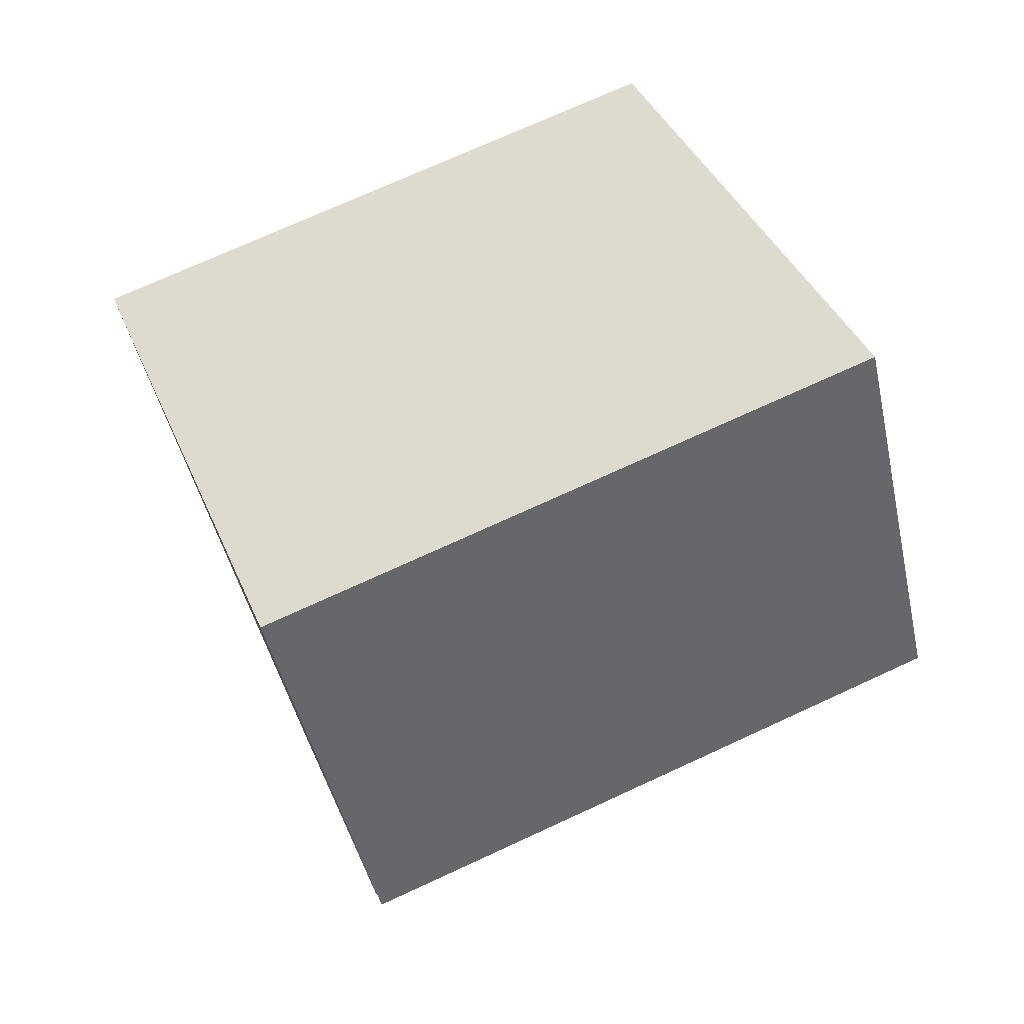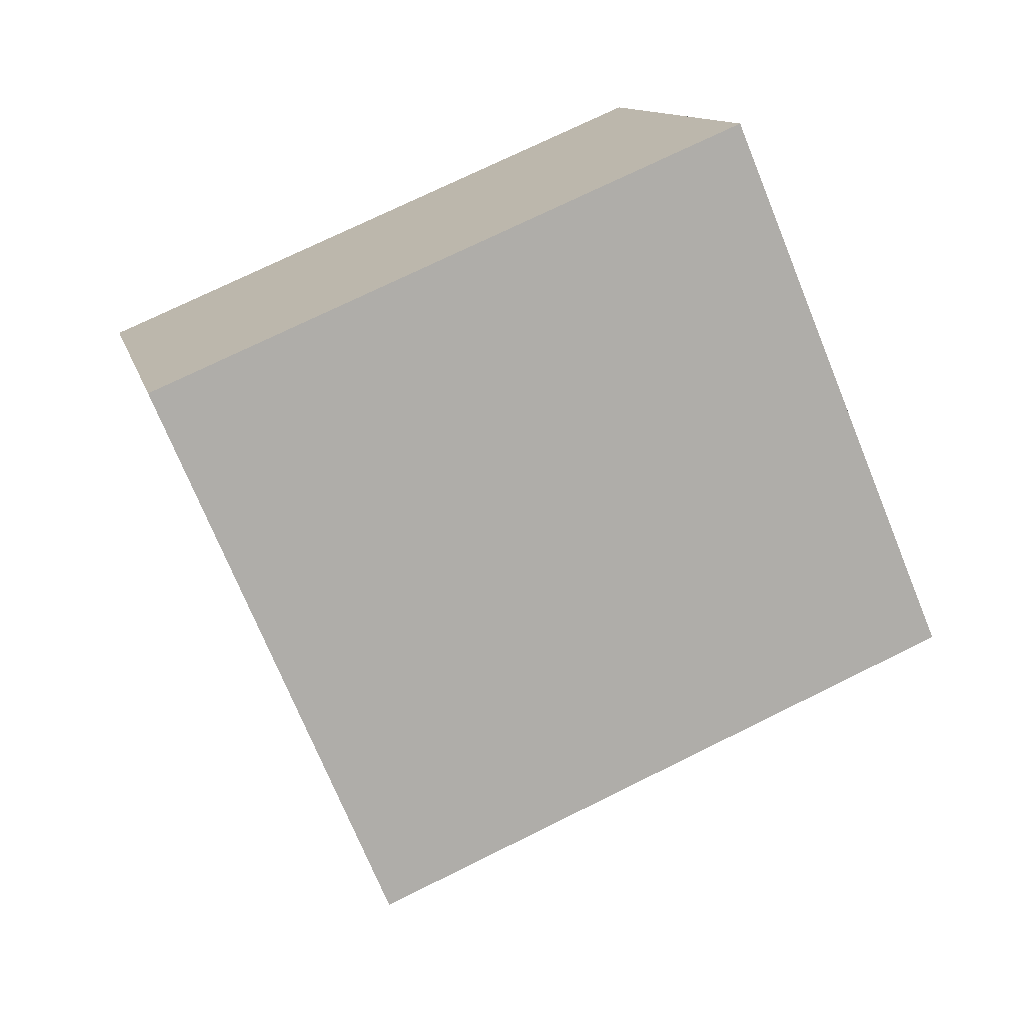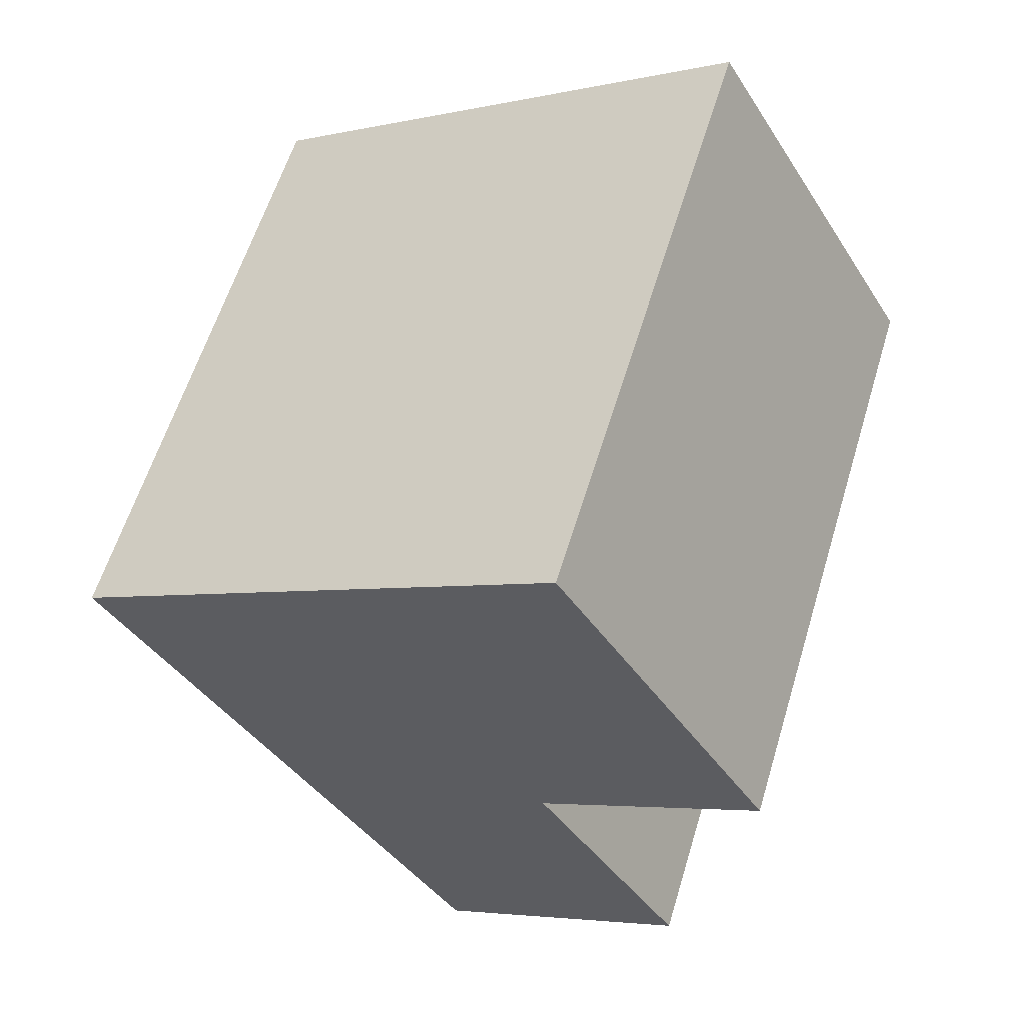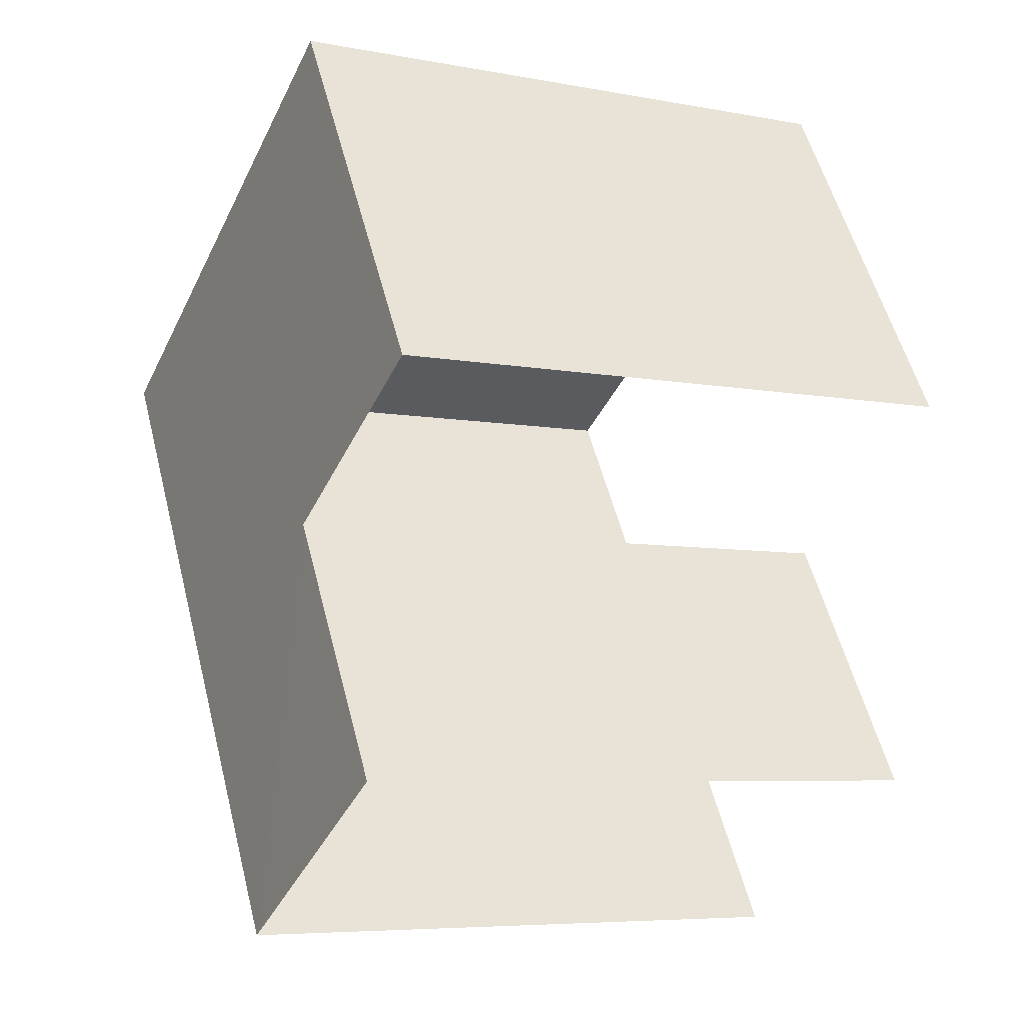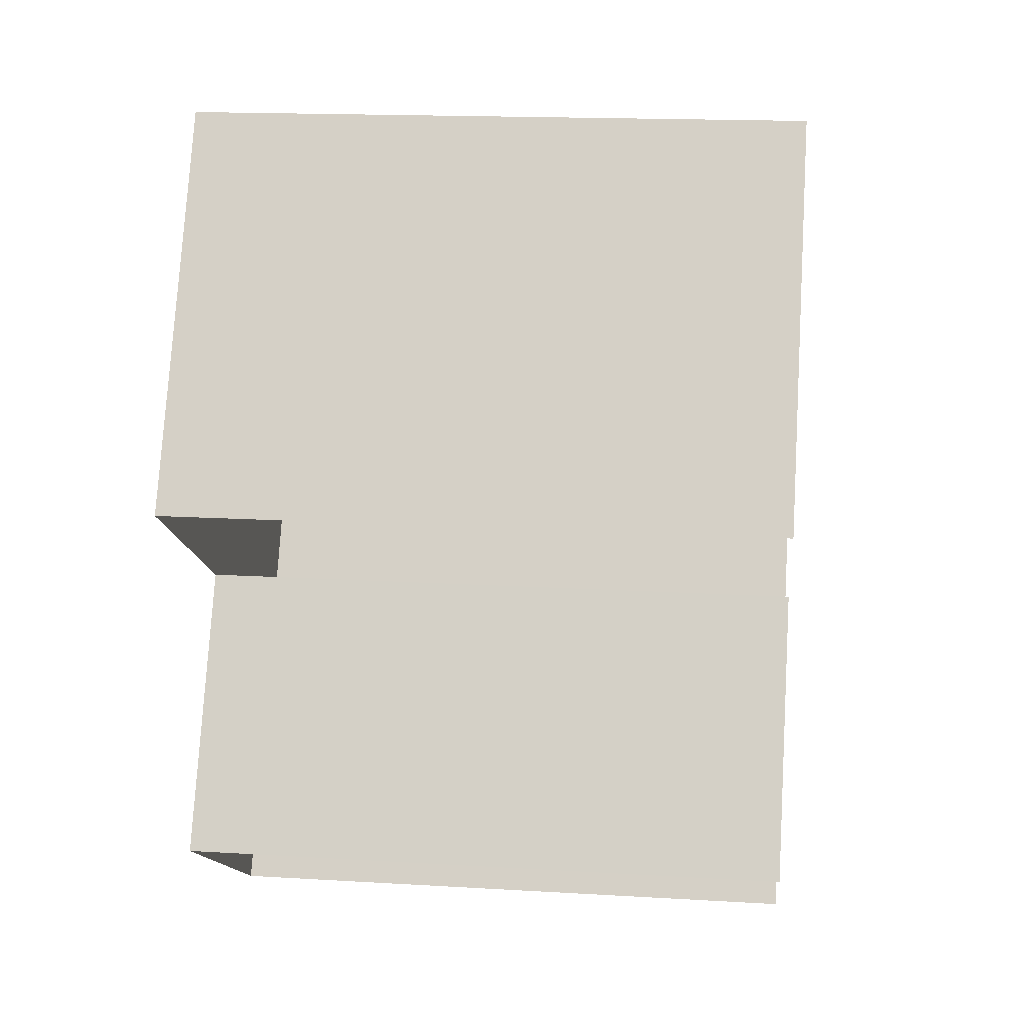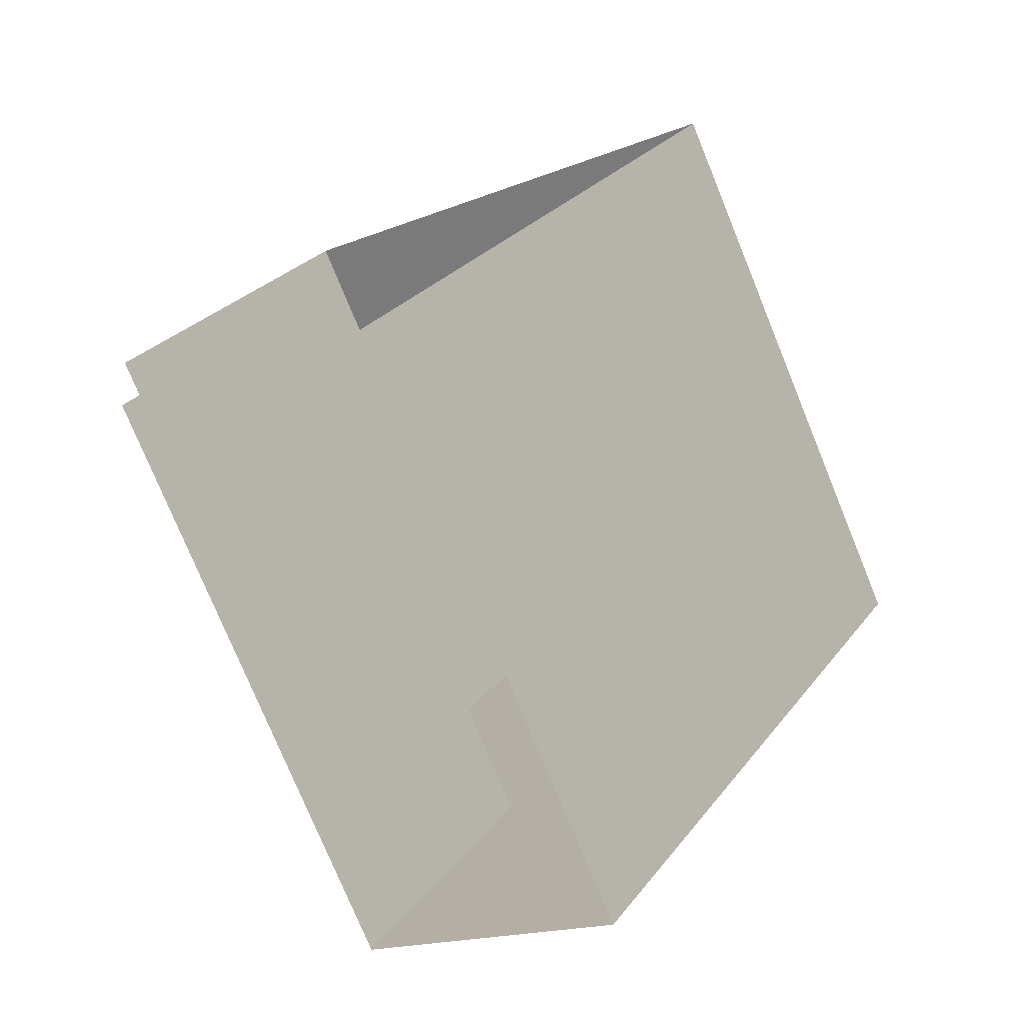
<metadata>
{"format":"obj","ext":"obj","renderer":"f3d","projection":"perspective","resolution":1024,"background":"white","views":[{"elev":72.7,"azim":65.2,"up":"+Y"},{"elev":73.9,"azim":-116.2,"up":"+Y"},{"elev":60.0,"azim":16.8,"up":"+Y"},{"elev":-6.7,"azim":61.1,"up":"+Y"},{"elev":17.1,"azim":96.7,"up":"+Y"},{"elev":-76.3,"azim":-157.8,"up":"+Y"}]}
</metadata>
<code>
v -2.255e+05 -1.283e+05 12.25
v -2.255e+05 -1.283e+05 12.25
v -2.255e+05 -1.282e+05 12.25
v -2.255e+05 -1.283e+05 12.25
v -2.255e+05 -1.283e+05 12.25
v -2.255e+05 -1.283e+05 12.25
v -2.255e+05 -1.283e+05 19.14
v -2.255e+05 -1.282e+05 19.14
v -2.255e+05 -1.283e+05 19.14
v -2.255e+05 -1.283e+05 19.14
v -2.255e+05 -1.283e+05 19.14
v -2.255e+05 -1.283e+05 19.14
f 1 2 3
f 3 2 4
f 4 2 5
f 2 6 5
f 11 5 6
f 10 11 6
f 7 2 1
f 7 9 2
f 7 8 9
f 10 9 11
f 11 9 12
f 9 8 12
f 10 6 2
f 9 10 2
f 8 1 3
f 8 7 1
f 11 4 5
f 11 12 4
f 8 3 4
f 12 8 4

</code>
